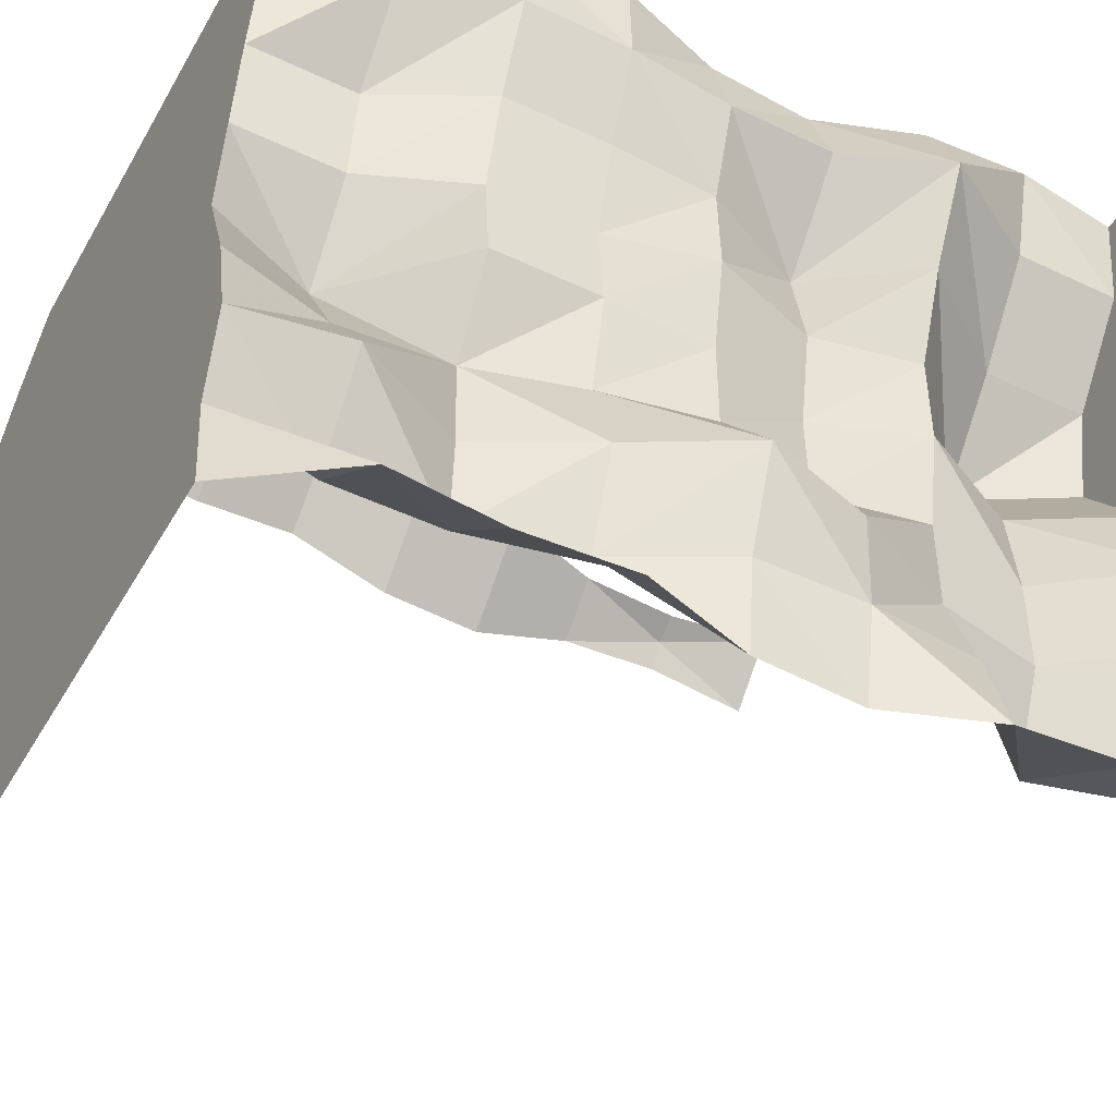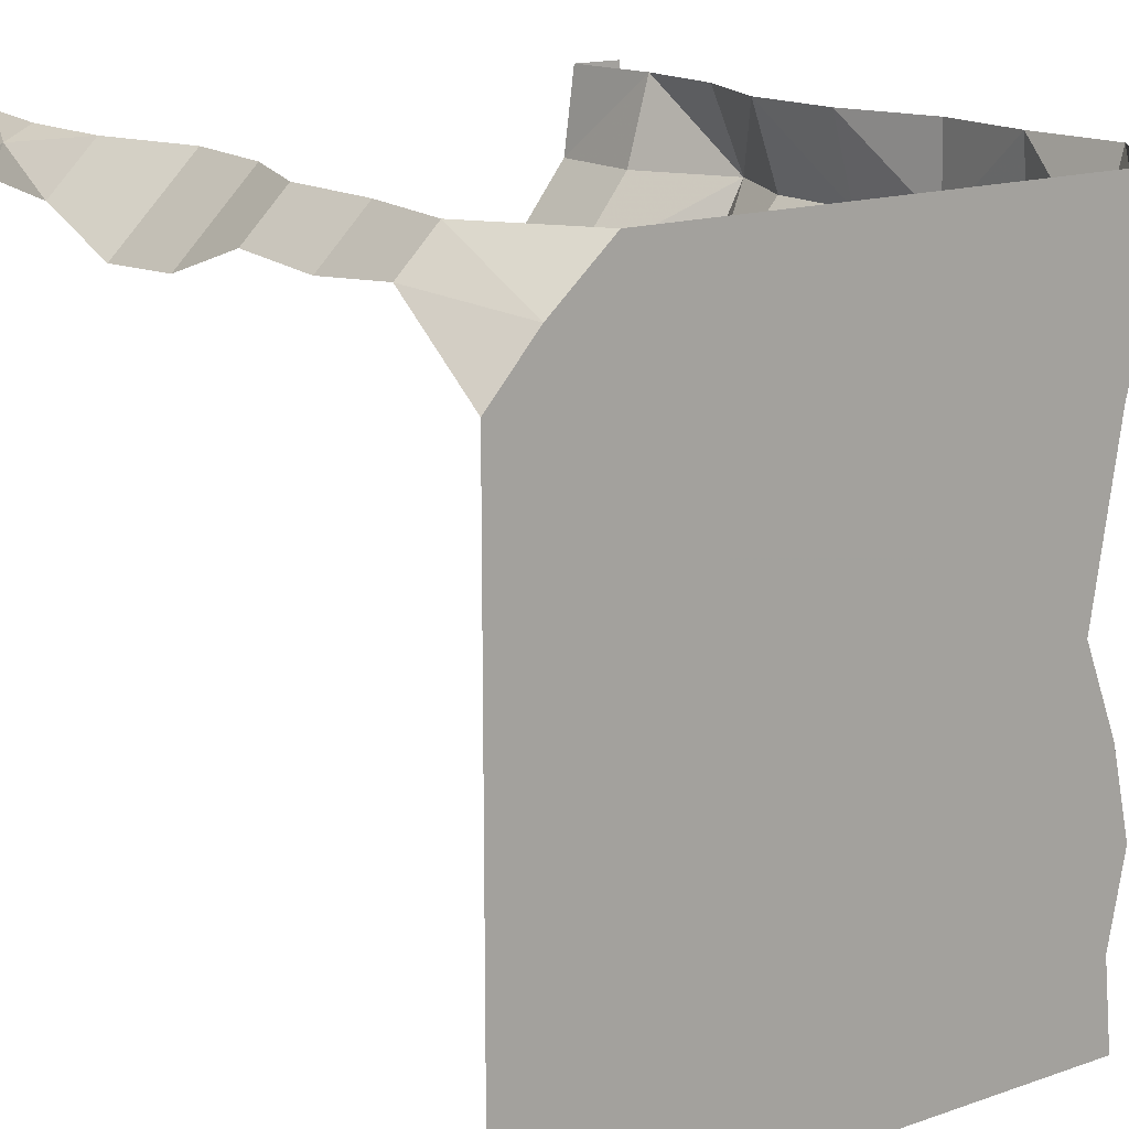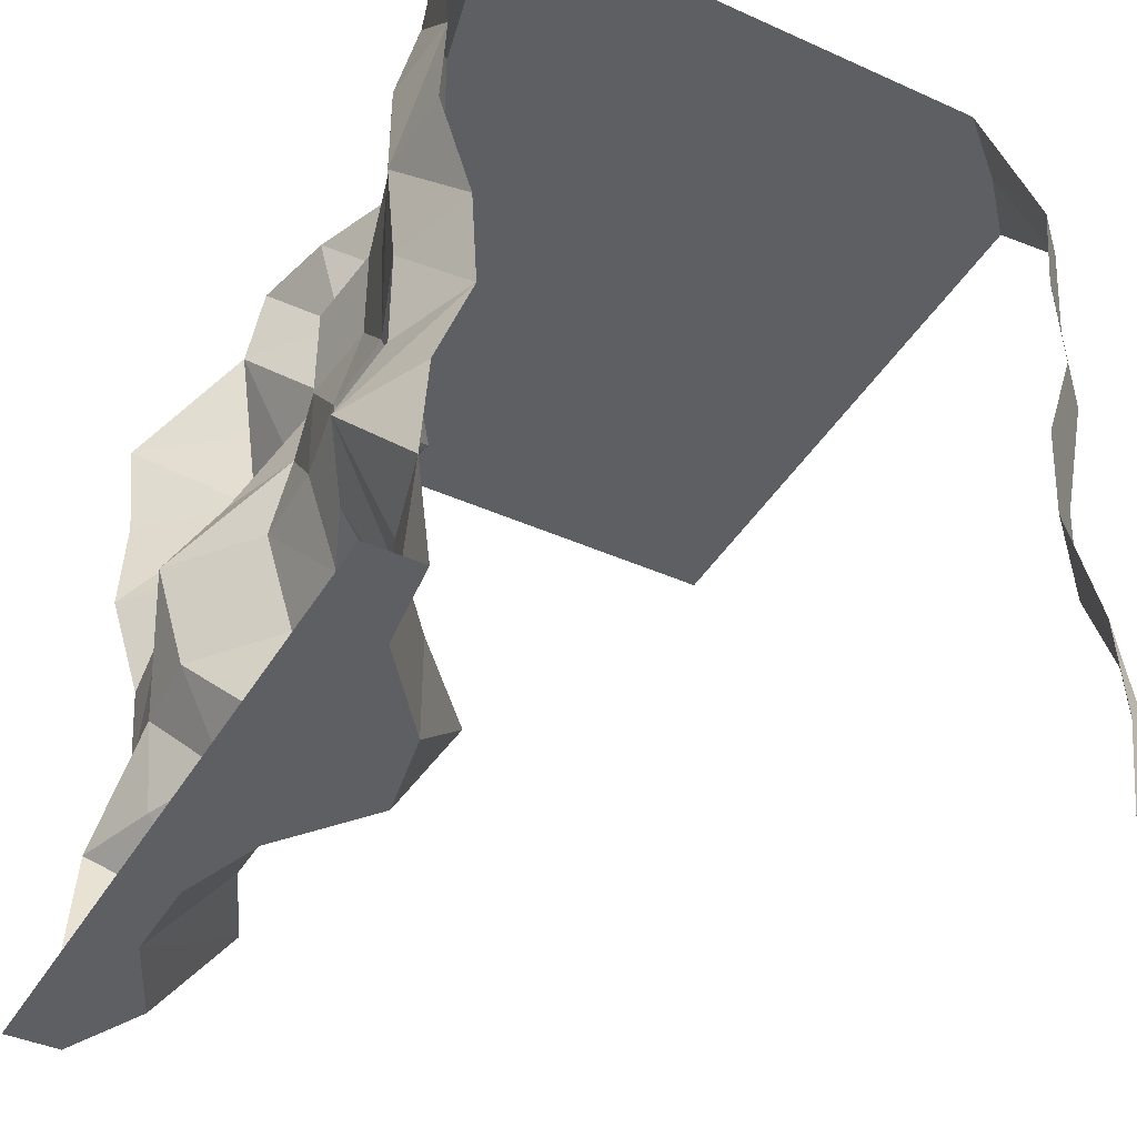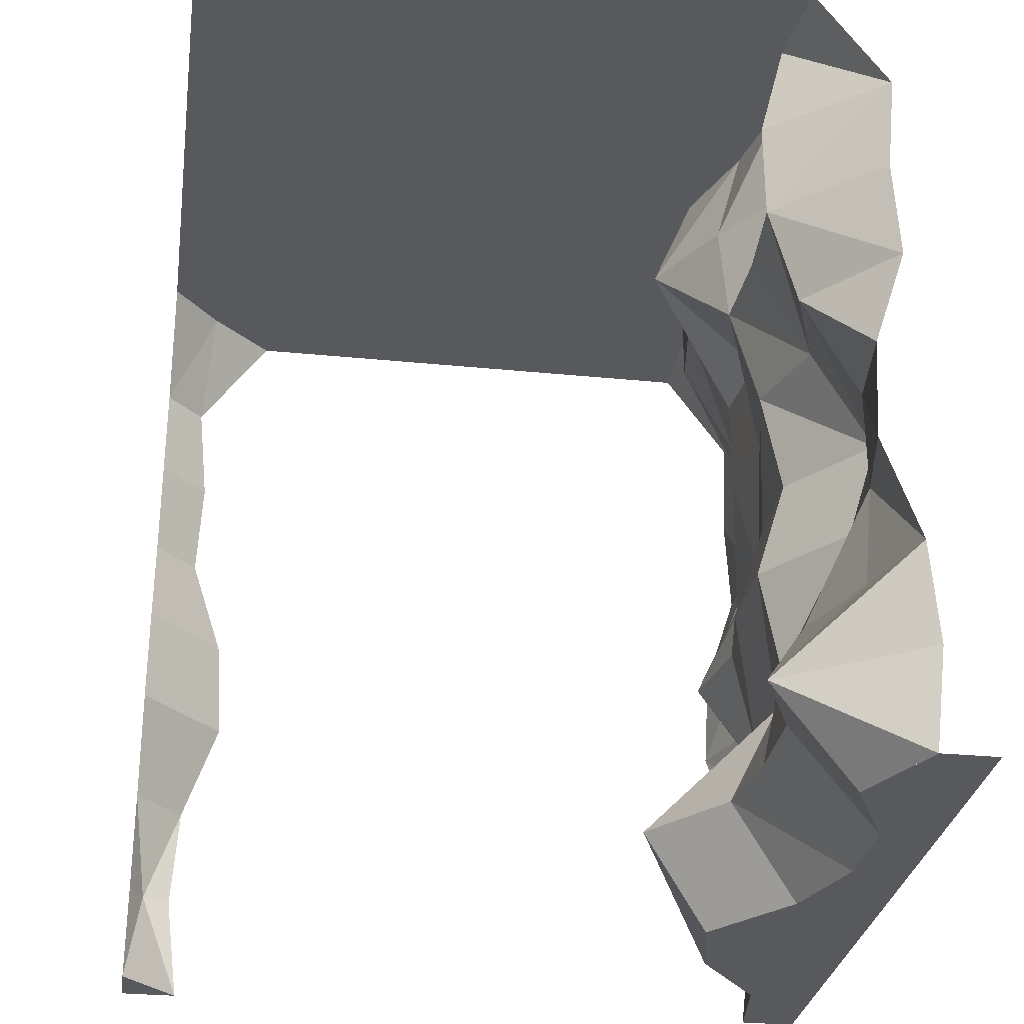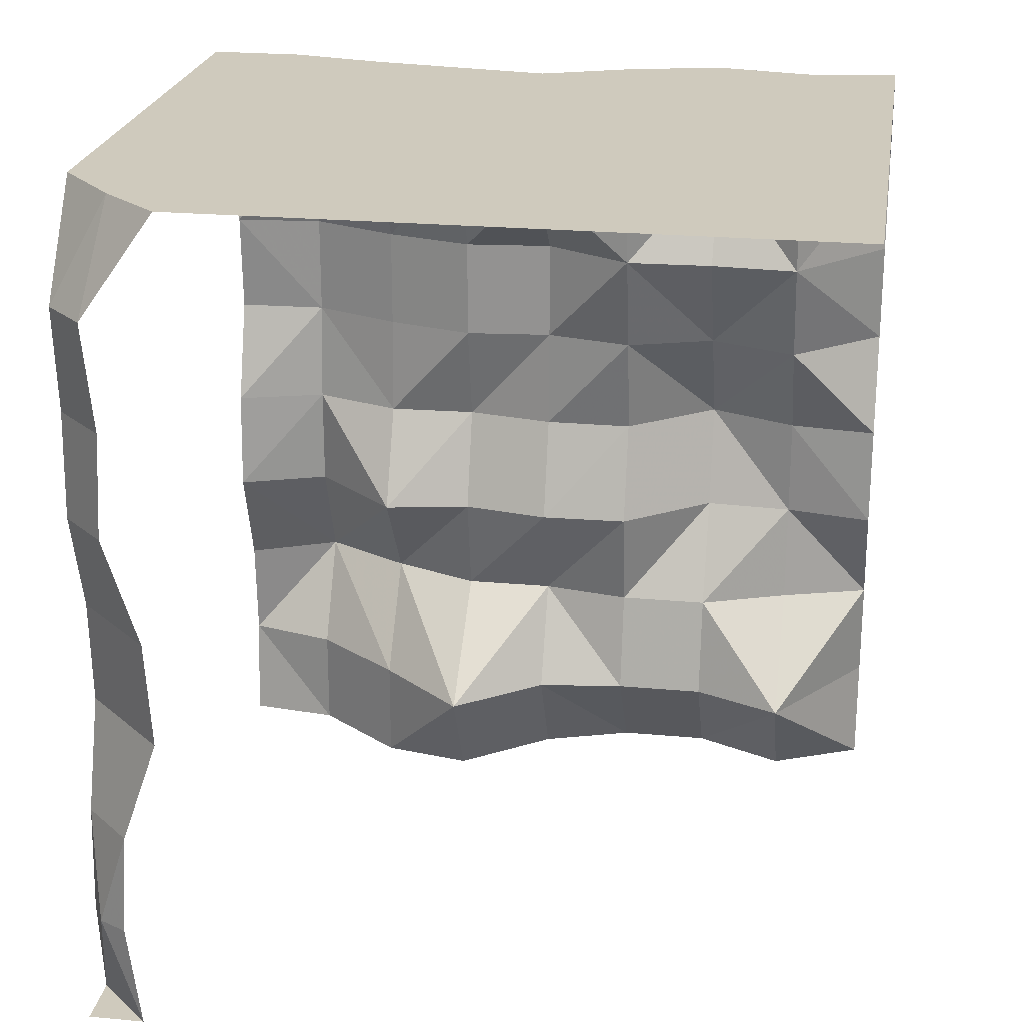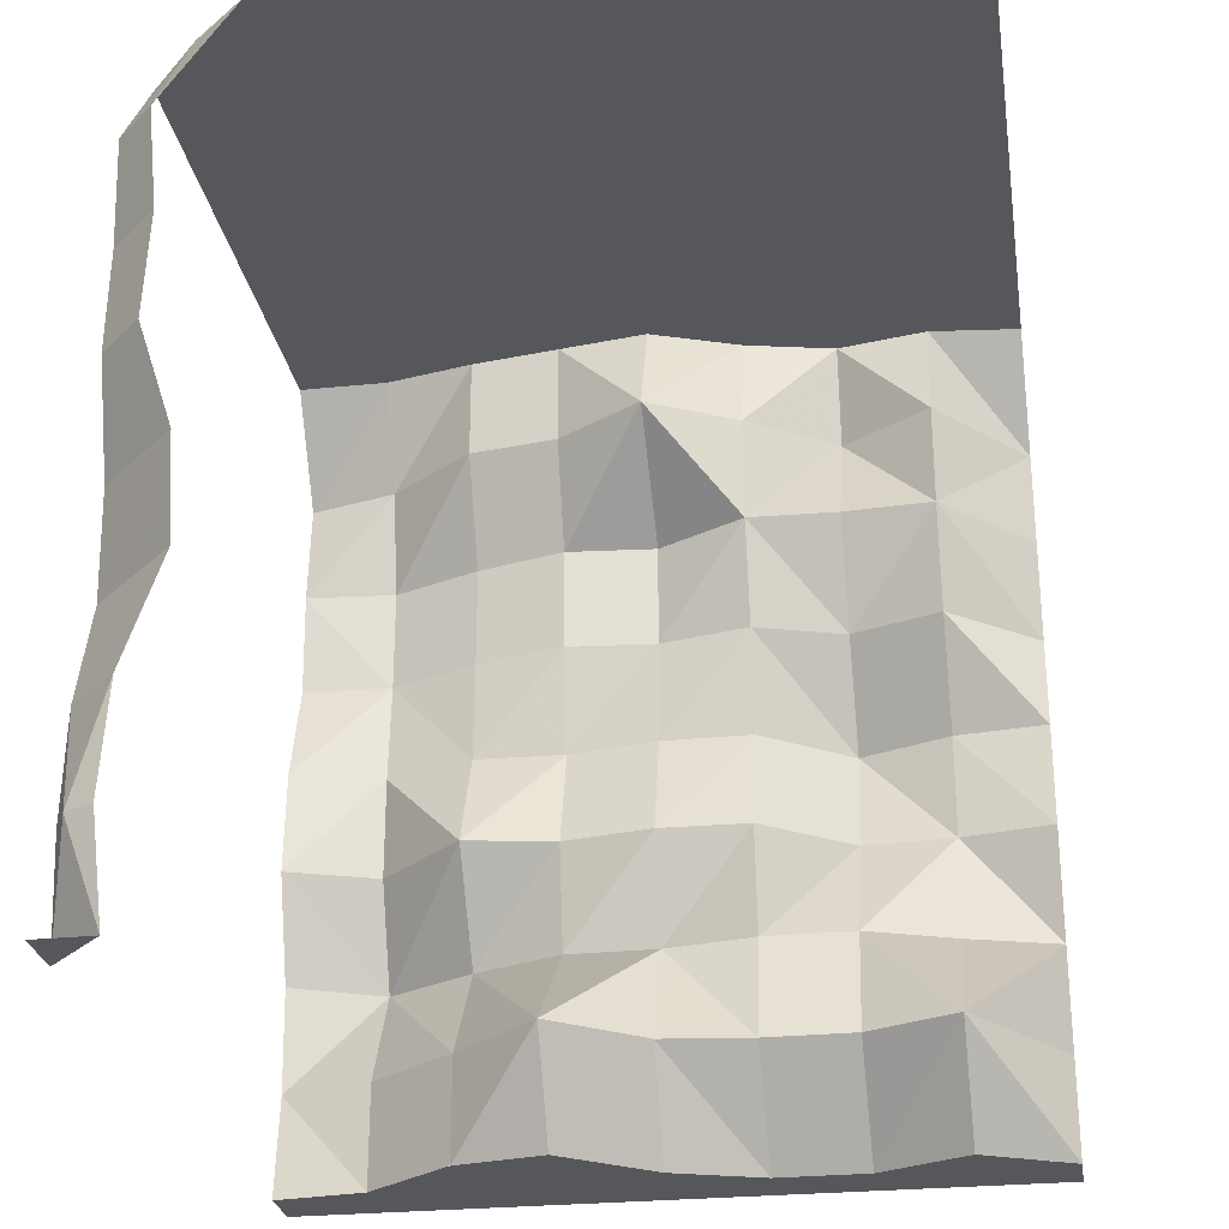
<metadata>
{"format":"obj","ext":"obj","renderer":"f3d","projection":"perspective","resolution":1024,"background":"white","views":[{"elev":-46.4,"azim":-118.4,"up":"+Z"},{"elev":15.6,"azim":144.2,"up":"+Z"},{"elev":-41.6,"azim":-28.5,"up":"+Y"},{"elev":-29.6,"azim":171.6,"up":"+Y"},{"elev":22.9,"azim":99.0,"up":"+Y"},{"elev":-27.0,"azim":99.1,"up":"+Y"}]}
</metadata>
<code>
o Dirt_00101110
v 1.079 2.83 1.058
v 1.25 2.83 -1.25
v 1.25 2.122 1.08
v 1.25 1.769 1.098
v 1.25 -1e-06 1.06
v 1.25 2.83 0.864
v 1.25 0.7075 1.083
v 1.25 1.415 0.982
v 1.25 0.3537 1.106
v 1.25 1.061 0.9598
v 1.25 2.476 1.116
v 1.116 2.476 1.25
v 1.098 1.769 1.25
v 1.106 0.3537 1.25
v 0.9599 1.061 1.25
v 1.08 2.122 1.25
v 1.083 0.7075 1.25
v 0.9821 1.415 1.25
v 0.864 2.83 1.25
v 1.06 -1e-06 1.25
v -0.864 2.83 1.25
v -0.864 2.83 -1.25
v 1.183 2.476 1.183
v 1.165 2.122 1.165
v 1.174 1.769 1.174
v 1.105 1.061 1.105
v 1.116 1.415 1.116
v 1.166 0.7075 1.166
v 1.201 0.3537 1.201
v 1.155 -1e-06 1.155
v -1.08 2.122 1.25
v -1.098 1.769 1.25
v -1.06 1e-06 1.25
v -1.06 1e-06 -1.25
v -1.083 0.7075 -1.25
v -0.982 1.415 -1.25
v -1.08 2.122 -1.25
v -0.7795 1e-06 0.625
v -0.9542 -0 -1.9e-05
v -1.061 -0 -0.625
v -1.083 0.7075 1.25
v -0.982 1.415 1.25
v -1.051 0.7075 0.625
v -0.9609 1.415 0.625
v -0.9777 2.122 0.625
v -0.9245 0.7075 -1.9e-05
v -0.9106 1.415 -1.9e-05
v -0.9177 2.122 -1.9e-05
v -0.8641 0.7075 -0.625
v -1.15 1.415 -0.625
v -0.7589 2.122 -0.625
v -1.106 0.3537 -1.25
v -0.9598 1.061 -1.25
v -1.098 1.769 -1.25
v -1.116 2.476 -1.25
v -1.019 1e-06 0.9375
v -0.715 1e-06 0.3125
v -1.061 -0 -0.3125
v -0.9119 -0 -0.9375
v -1.106 0.3537 1.25
v -0.9598 1.061 1.25
v -1.116 2.476 1.25
v -0.7933 2.476 0.625
v -1.108 2.122 0.9375
v -0.9777 1.769 0.625
v -1.073 1.415 0.9375
v -0.7939 1.061 0.625
v -1.223 0.7075 0.9375
v -0.7795 0.3537 0.625
v -0.5474 2.476 -1.9e-05
v -0.8901 2.122 0.3125
v -0.9177 1.769 -1.9e-05
v -0.9705 1.415 0.3125
v -0.793 1.061 -1.9e-05
v -0.9245 0.7075 0.3125
v -0.7463 0.3537 -1.9e-05
v -0.945 2.476 -0.625
v -0.748 2.122 -0.3125
v -0.9474 1.769 -0.625
v -0.9106 1.415 -0.3125
v -1.039 1.061 -0.625
v -0.8641 0.7075 -0.3125
v -0.7851 0.3537 -0.625
v -0.738 2.122 -0.9375
v -1.021 1.415 -0.9375
v -0.9846 0.7075 -0.9375
v -1.028 2.476 0.9375
v -1.108 1.769 0.9375
v -1.073 1.061 0.9375
v -1.019 0.3537 0.9375
v -0.7446 2.476 0.3125
v -0.8901 1.769 0.3125
v -0.8529 1.061 0.3125
v -0.5071 0.3537 0.3125
v -0.722 2.476 -0.3125
v -0.8445 1.769 -0.3125
v -0.8003 1.061 -0.3125
v -0.7851 0.3537 -0.3125
v -0.738 2.476 -0.9375
v -0.83 1.769 -0.9375
v -1.021 1.061 -0.9375
v -0.6465 0.3537 -0.9375
v -0.8184 2.83 -0.3125
v 1.25 2.83 -0.9375
v 1.25 2.83 -0.625
v 1.25 2.83 -0.3125
v 1.25 2.83 -1.9e-05
v 1.25 2.83 0.3125
v 1.25 2.83 0.625
v -0.83 2.83 -0.9375
v -0.8902 2.83 -0.625
v -0.6964 2.83 -1.9e-05
v -0.7446 2.83 0.3125
v -0.7933 2.83 0.625
v -0.864 2.83 0.9375
v 1.25 0 1.25
v 1.06 0 1.25
v 1.25 1e-06 1.06
v -1.25 -0 1.25
v -1.25 -1e-06 -1.25
v -1.06 -1e-06 -1.25
v -1.25 -0 0.9375
v -1.25 -0 0.625
v -1.25 -0 0.3125
v -1.25 -0 1.6e-05
v -1.25 -0 -0.3125
v -1.25 -0 -0.625
v -1.25 -1e-06 -0.9375
v -1.06 2e-06 1.25
v -0.9119 1e-06 -0.9375
v -1.061 1e-06 -0.625
v -1.061 1e-06 -0.3125
v -0.9542 1e-06 1.6e-05
v -0.7151 2e-06 0.3125
v -0.7795 2e-06 0.625
v -1.019 2e-06 0.9375
v 1.079 2.83 1.058
v 1.25 2.83 0.864
v 0.864 2.83 1.25
v -0.864 2.83 -1.25
v -0.83 2.83 -0.9375
v -0.8902 2.83 -0.625
v -0.6964 2.83 -1.9e-05
v -0.7446 2.83 0.3125
v -0.7933 2.83 0.625
v -0.864 2.83 0.9375
v -0.864 2.83 1.25
v -0.8184 2.83 -0.3125
f 12 1 139
f 6 1 11
f 23 1 12
f 11 1 23
f 23 24 3
f 23 12 16
f 3 24 25
f 16 13 25
f 27 26 10
f 27 18 15
f 25 27 8
f 25 13 18
f 10 26 28
f 15 17 28
f 7 28 29
f 17 14 29
f 29 30 5
f 29 14 20
f 62 147 115
f 31 62 87
f 87 115 114
f 64 87 63
f 31 64 88
f 42 32 88
f 64 45 65
f 88 65 44
f 61 42 66
f 61 89 68
f 66 44 67
f 68 89 67
f 60 41 68
f 60 90 56
f 68 43 69
f 90 69 38
f 63 114 113
f 45 63 91
f 113 112 70
f 71 91 70
f 45 71 92
f 44 65 92
f 71 48 72
f 73 92 72
f 67 44 73
f 43 67 93
f 73 47 74
f 75 93 74
f 43 75 94
f 38 69 94
f 94 75 46
f 94 76 39
f 70 112 148
f 70 95 78
f 95 148 111
f 78 95 77
f 72 48 78
f 47 72 96
f 78 51 79
f 96 79 50
f 74 47 80
f 46 74 97
f 97 80 50
f 82 97 81
f 46 82 98
f 76 98 58
f 82 49 83
f 98 83 40
f 111 110 99
f 77 99 84
f 110 140 55
f 84 99 55
f 79 51 84
f 50 79 100
f 84 37 54
f 100 54 36
f 50 85 101
f 49 81 101
f 85 36 53
f 101 53 35
f 49 86 102
f 40 83 102
f 102 86 35
f 102 52 34
f 137 146 21
f 109 145 146
f 108 144 145
f 107 143 144
f 107 106 103
f 106 105 142
f 104 141 142
f 104 2 22
f 137 138 109
f 116 118 117
f 119 129 136
f 122 136 135
f 123 135 134
f 125 124 134
f 126 125 133
f 126 132 131
f 127 131 130
f 120 128 130
f 11 23 3
f 24 23 16
f 4 3 25
f 24 16 25
f 8 27 10
f 26 27 15
f 4 25 8
f 27 25 18
f 7 10 28
f 26 15 28
f 9 7 29
f 28 17 29
f 9 29 5
f 30 29 20
f 87 62 115
f 64 31 87
f 63 87 114
f 45 64 63
f 32 31 88
f 66 42 88
f 88 64 65
f 66 88 44
f 89 61 66
f 41 61 68
f 89 66 67
f 43 68 67
f 90 60 68
f 33 60 56
f 90 68 69
f 56 90 38
f 91 63 113
f 71 45 91
f 91 113 70
f 48 71 70
f 65 45 92
f 73 44 92
f 92 71 72
f 47 73 72
f 93 67 73
f 75 43 93
f 93 73 74
f 46 75 74
f 69 43 94
f 57 38 94
f 76 94 46
f 57 94 39
f 95 70 148
f 48 70 78
f 77 95 111
f 51 78 77
f 96 72 78
f 80 47 96
f 96 78 79
f 80 96 50
f 97 74 80
f 82 46 97
f 81 97 50
f 49 82 81
f 76 46 98
f 39 76 58
f 98 82 83
f 58 98 40
f 77 111 99
f 51 77 84
f 99 110 55
f 37 84 55
f 100 79 84
f 85 50 100
f 100 84 54
f 85 100 36
f 81 50 101
f 86 49 101
f 101 85 53
f 86 101 35
f 83 49 102
f 59 40 102
f 52 102 35
f 59 102 34
f 19 137 21
f 137 109 146
f 109 108 145
f 108 107 144
f 143 107 103
f 103 106 142
f 105 104 142
f 141 104 22
f 122 119 136
f 123 122 135
f 124 123 134
f 133 125 134
f 132 126 133
f 127 126 131
f 128 127 130
f 121 120 130

</code>
